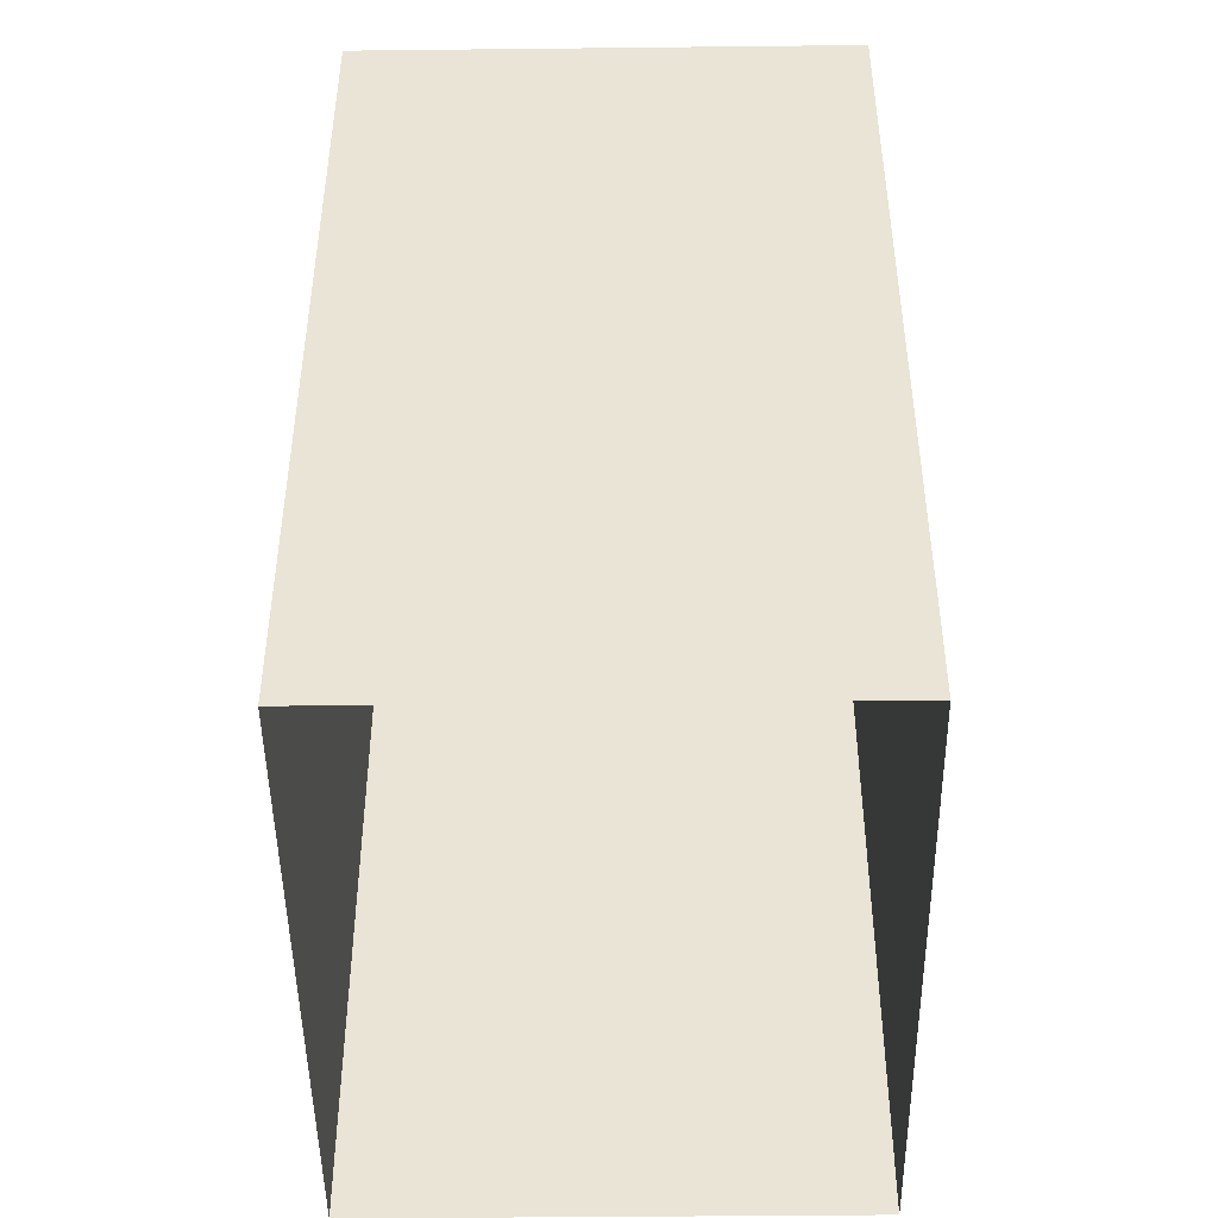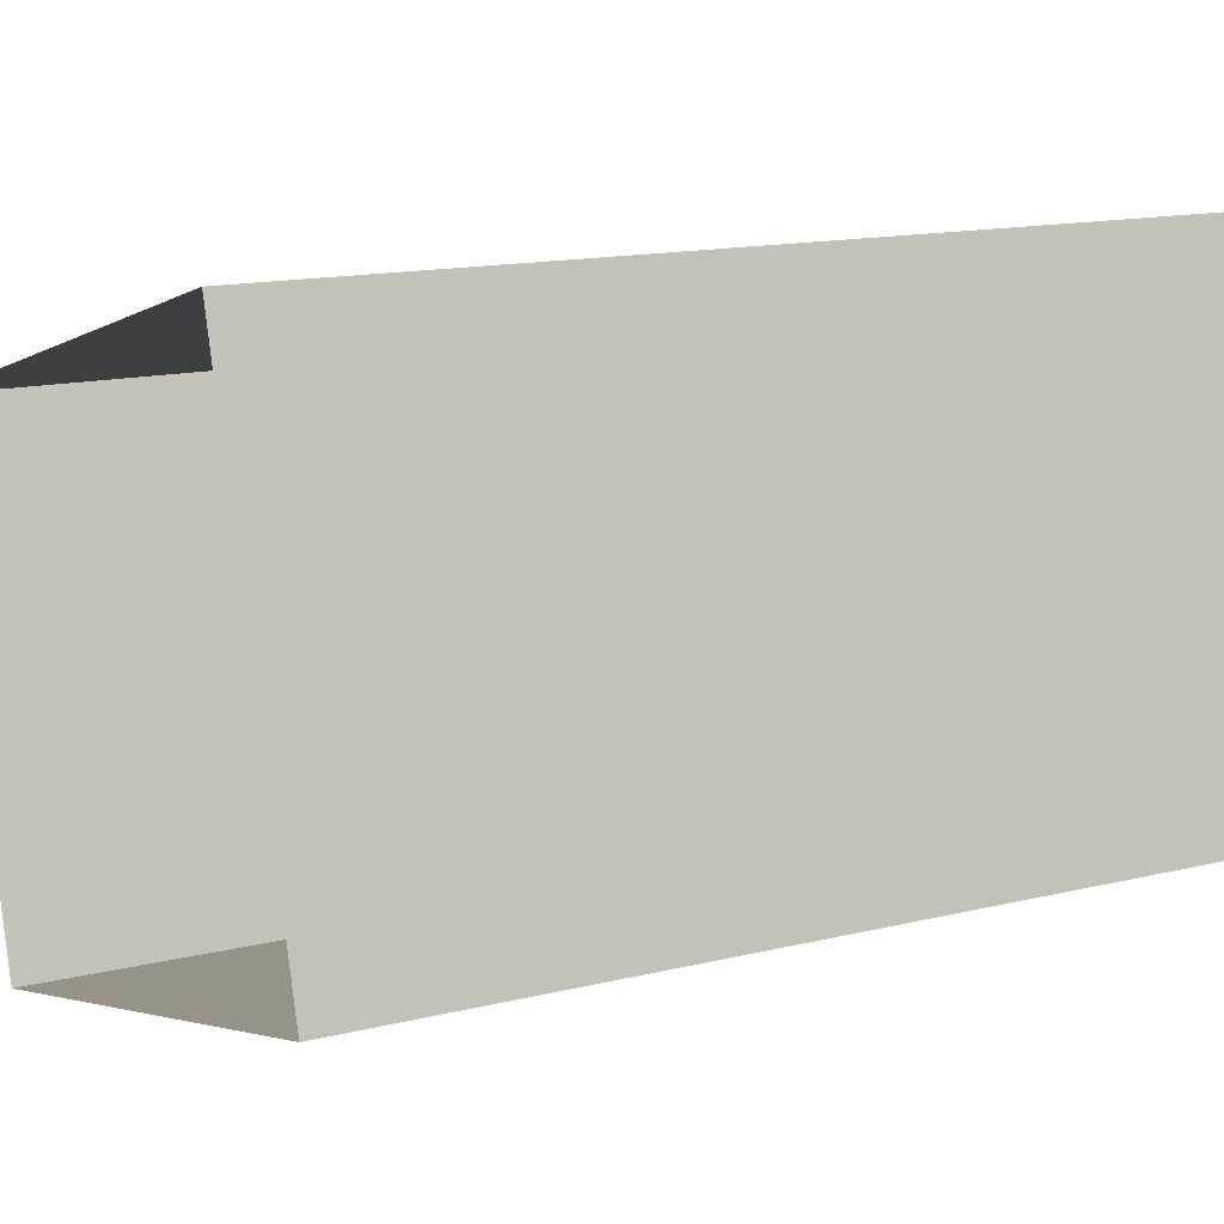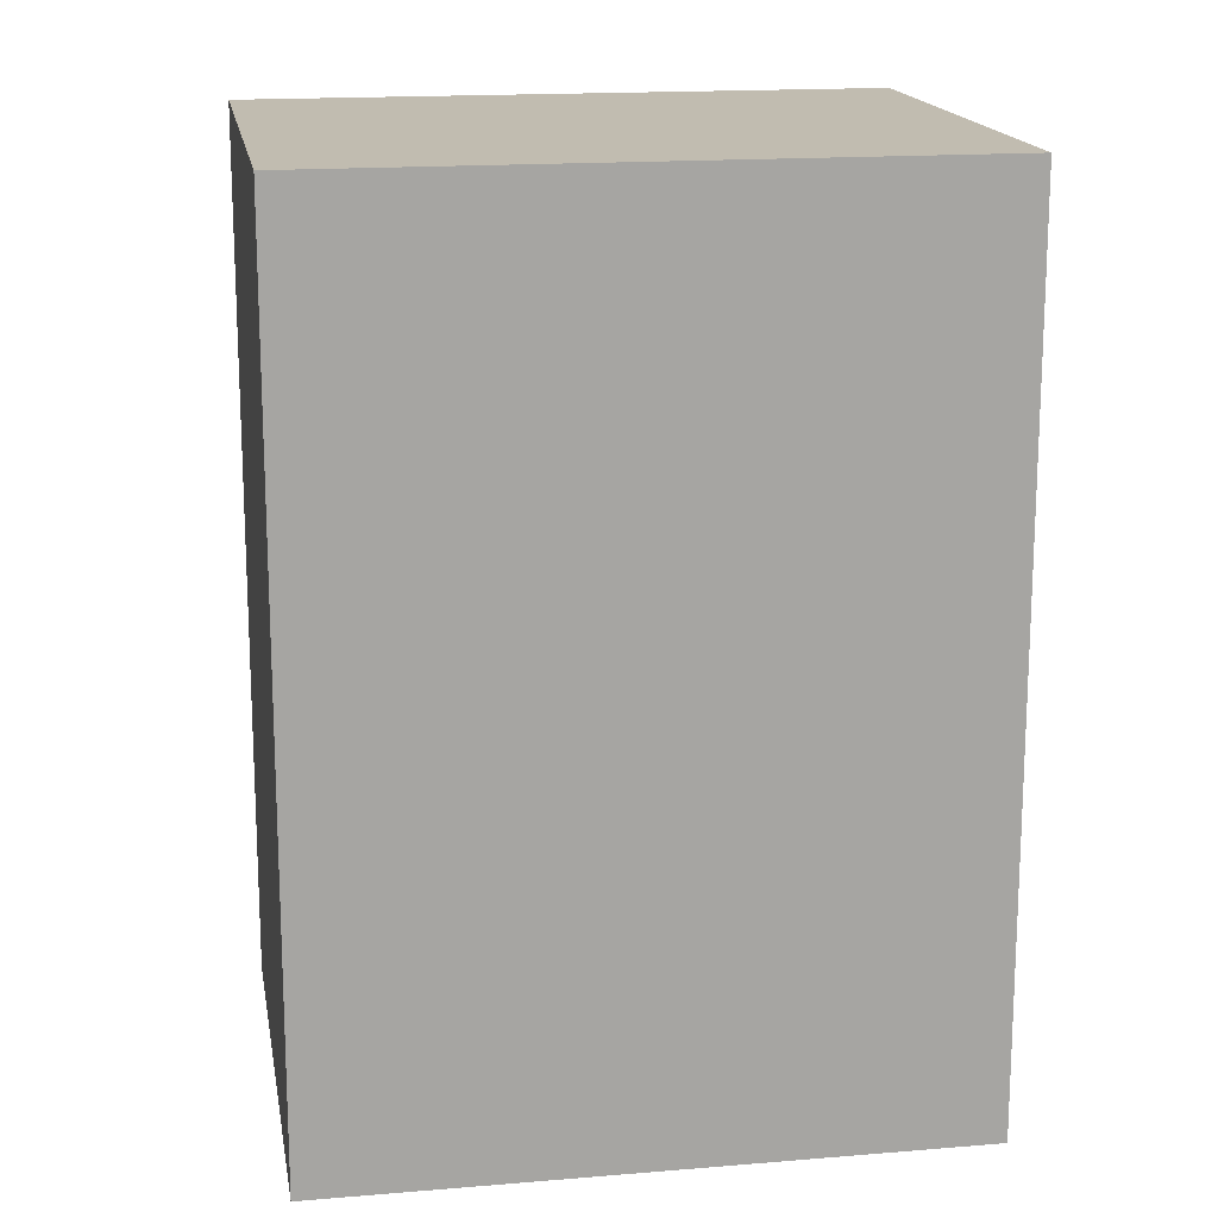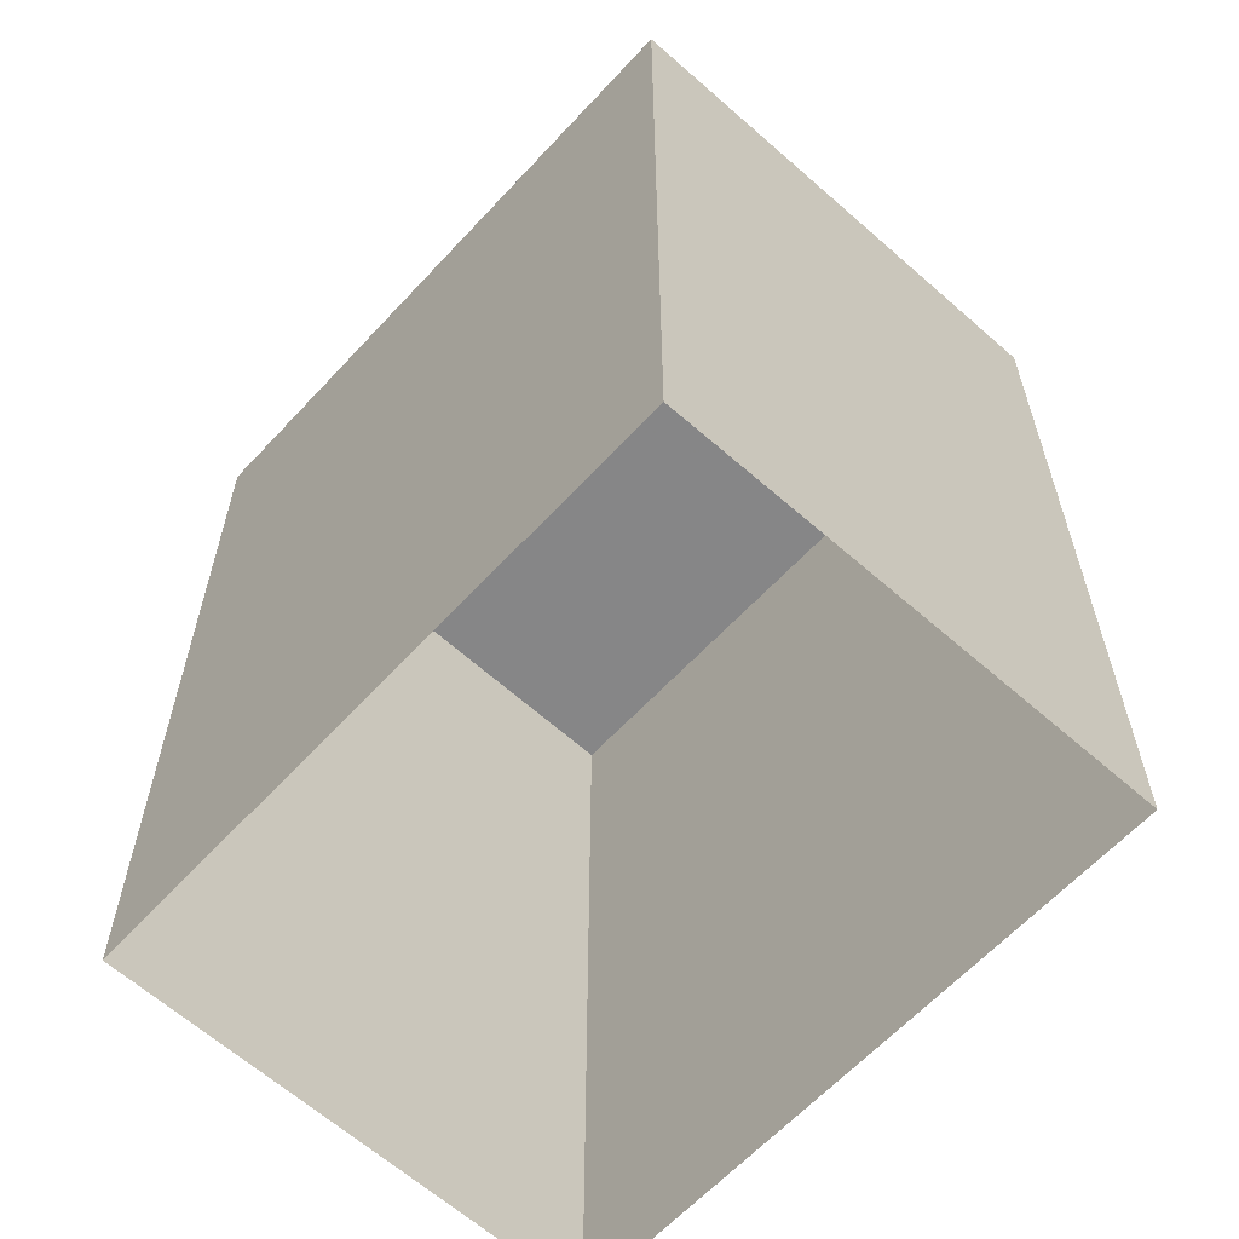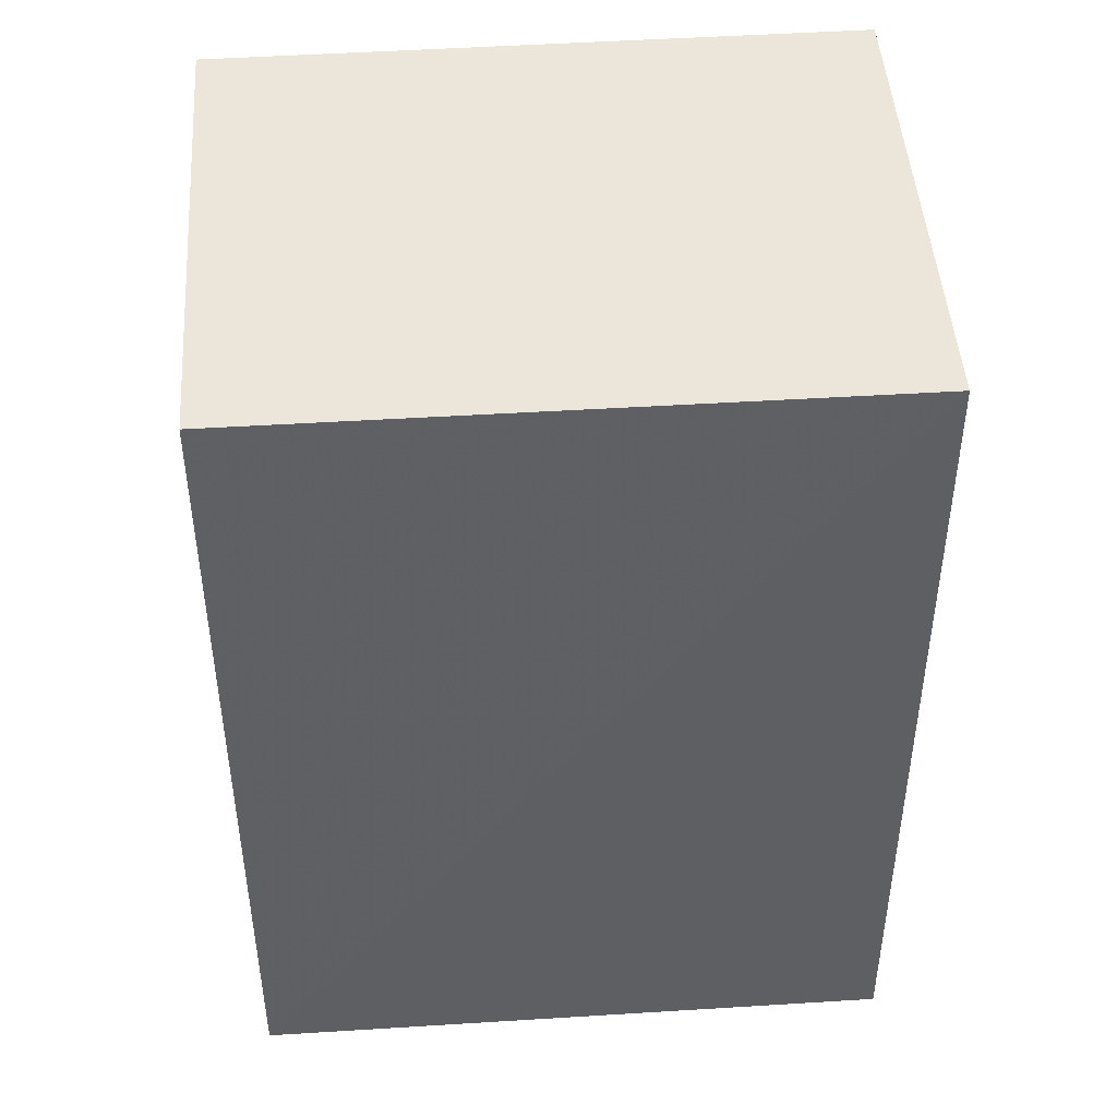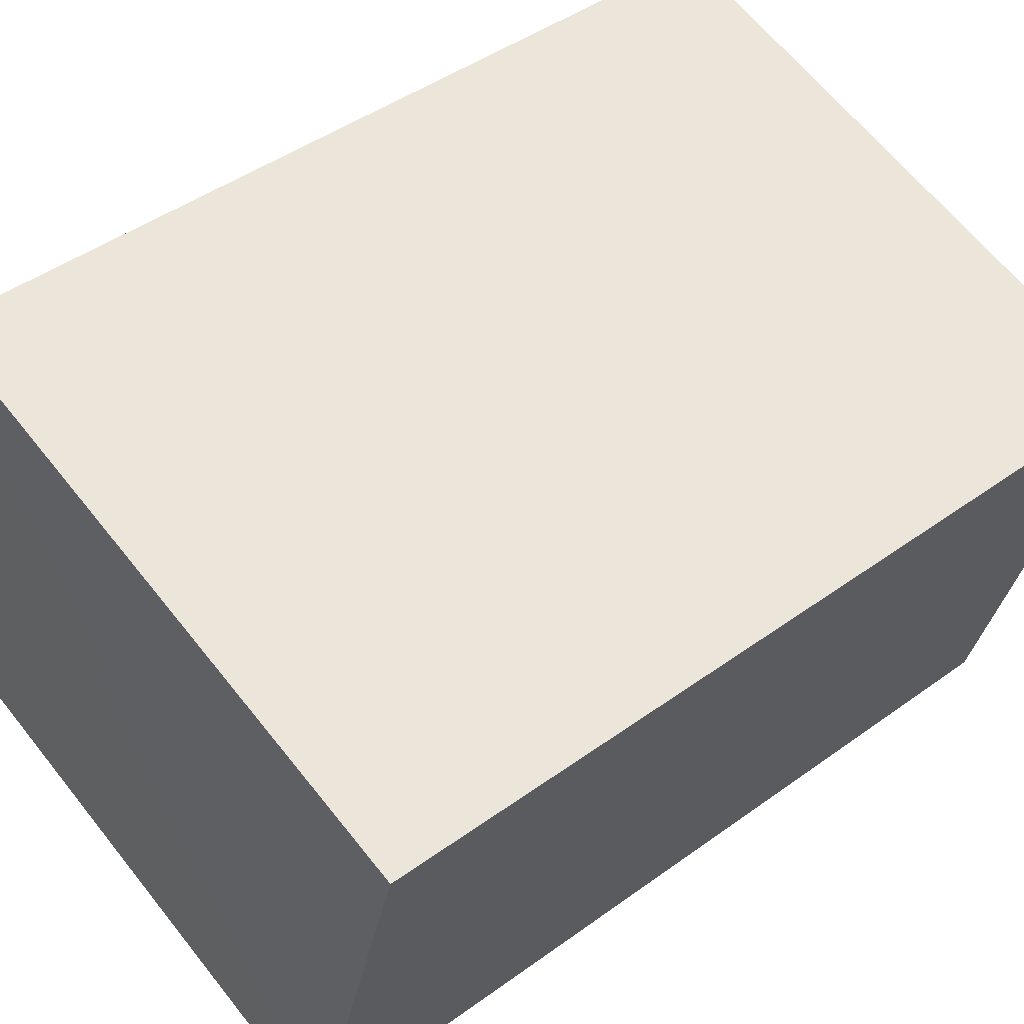
<metadata>
{"format":"obj","ext":"obj","renderer":"f3d","projection":"perspective","resolution":1024,"background":"white","views":[{"elev":-46.9,"azim":-104.5,"up":"+Z"},{"elev":14.0,"azim":-118.8,"up":"+Y"},{"elev":16.5,"azim":-25.0,"up":"+Z"},{"elev":-62.1,"azim":32.5,"up":"+Z"},{"elev":46.7,"azim":160.7,"up":"+Z"},{"elev":44.7,"azim":49.8,"up":"+Y"}]}
</metadata>
<code>
v -3.162e+05 4.027e+04 3.548
v -3.162e+05 4.026e+04 3.545
v -3.162e+05 4.026e+04 3.547
v -3.162e+05 4.026e+04 3.545
v -3.162e+05 4.026e+04 8.991
v -3.162e+05 4.027e+04 8.994
v -3.162e+05 4.026e+04 8.993
v -3.162e+05 4.026e+04 8.991
f 1 2 3
f 1 4 2
f 5 6 7
f 5 8 6
f 7 3 2
f 5 7 2
f 6 4 1
f 6 8 4
f 6 1 3
f 7 6 3
f 8 2 4
f 8 5 2

</code>
